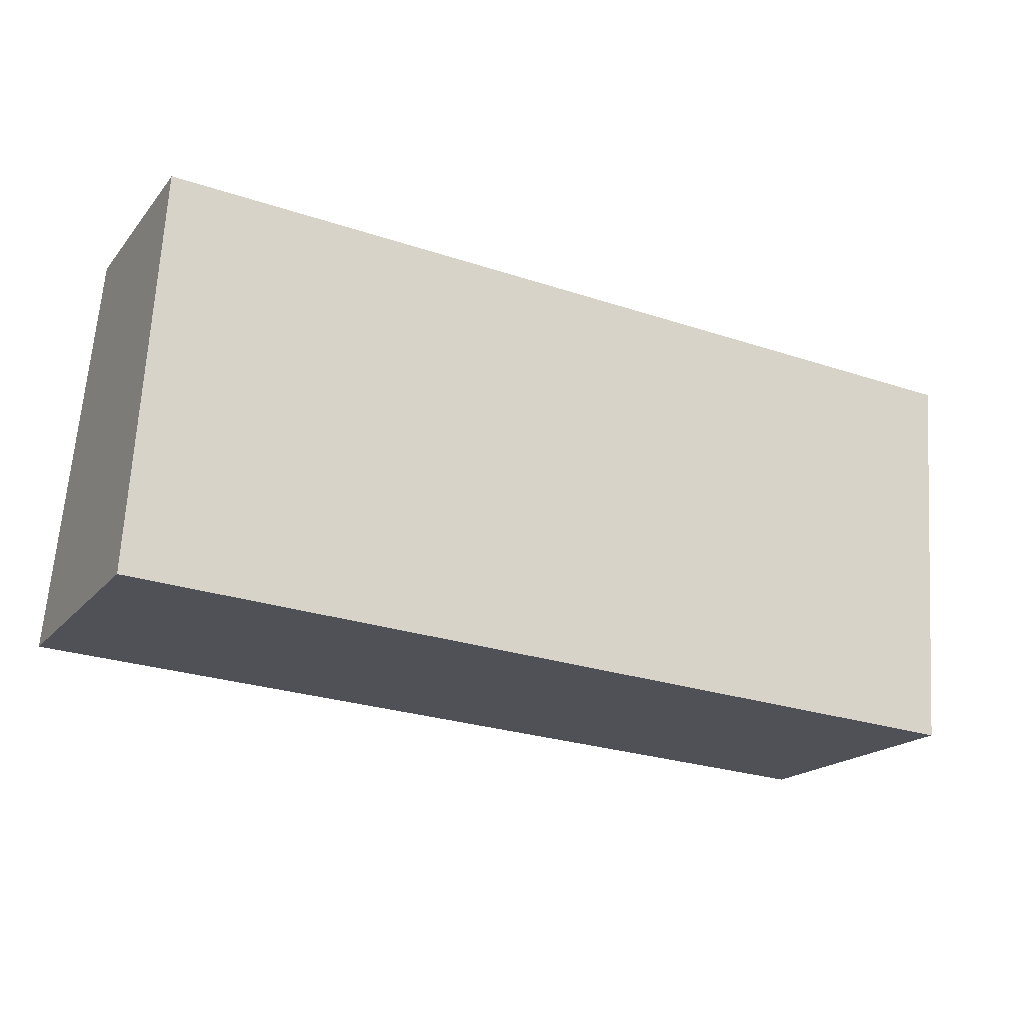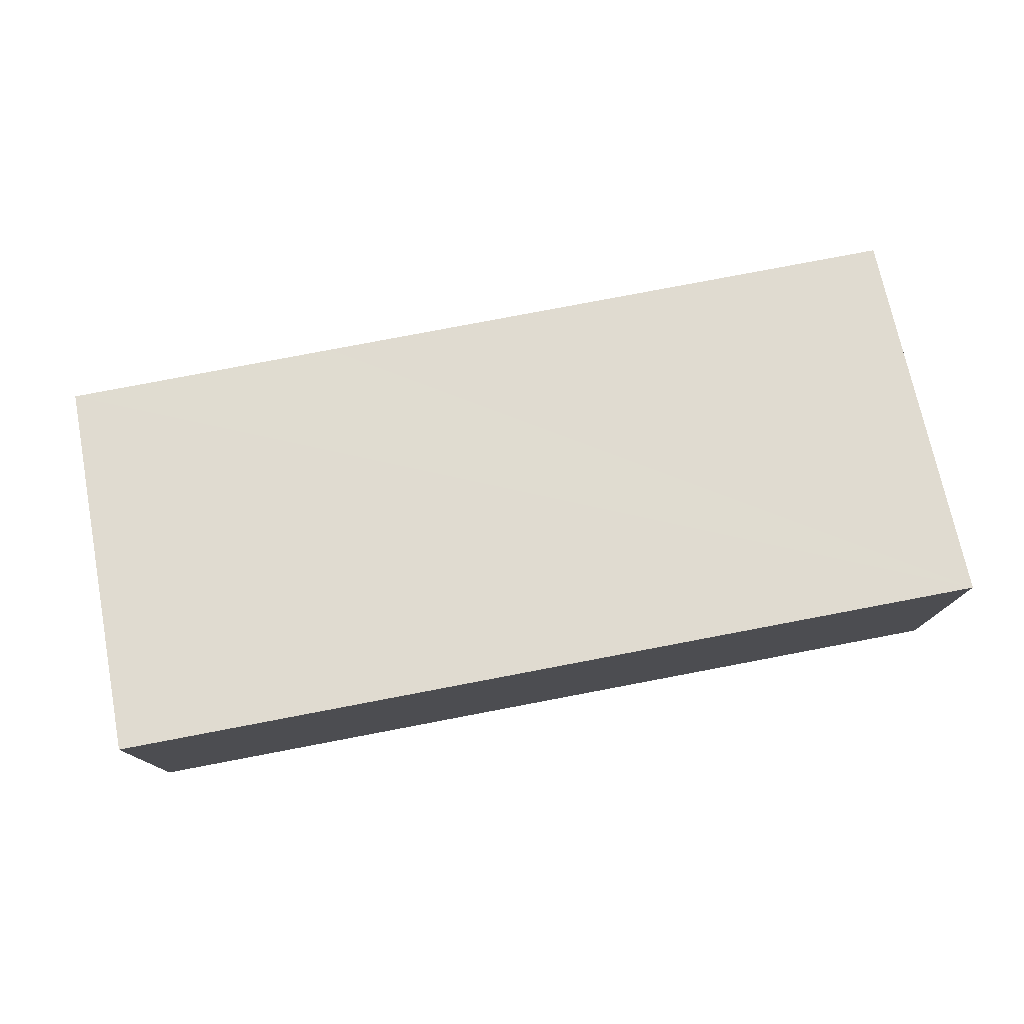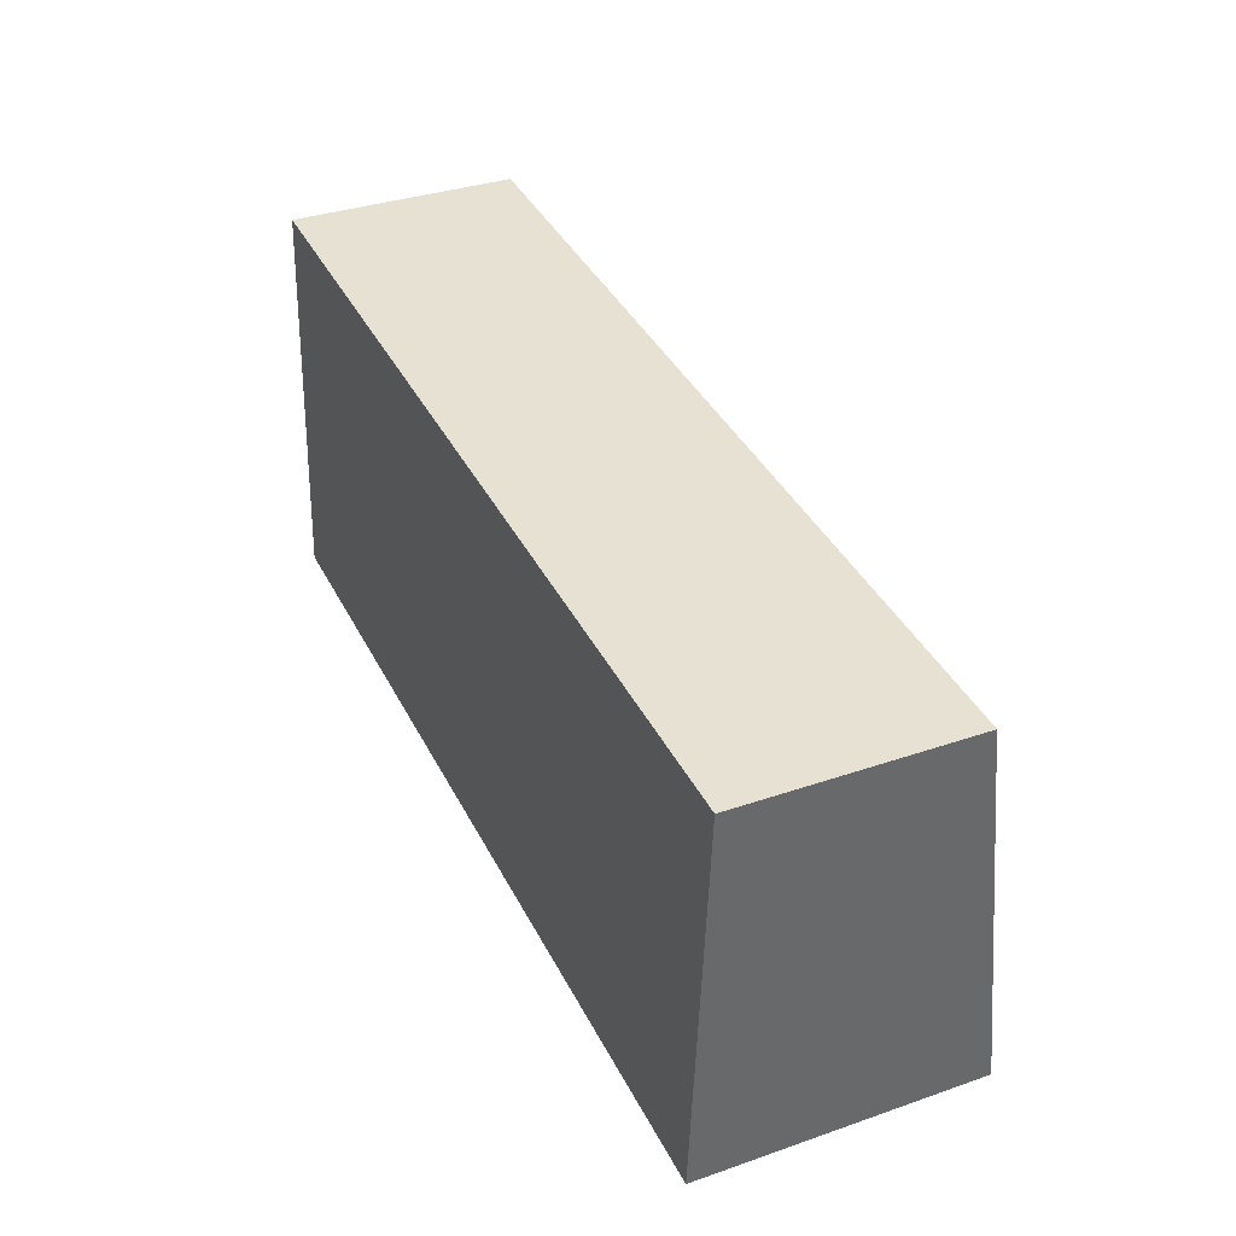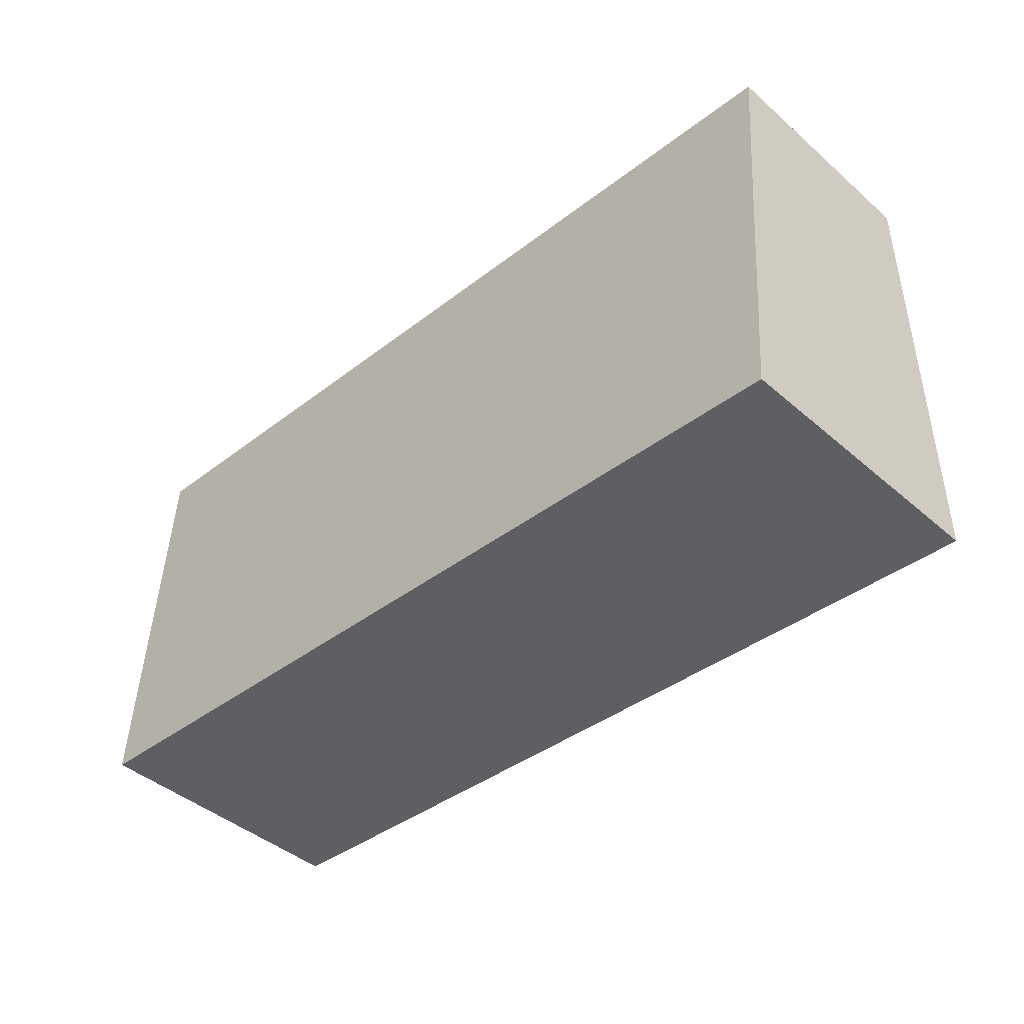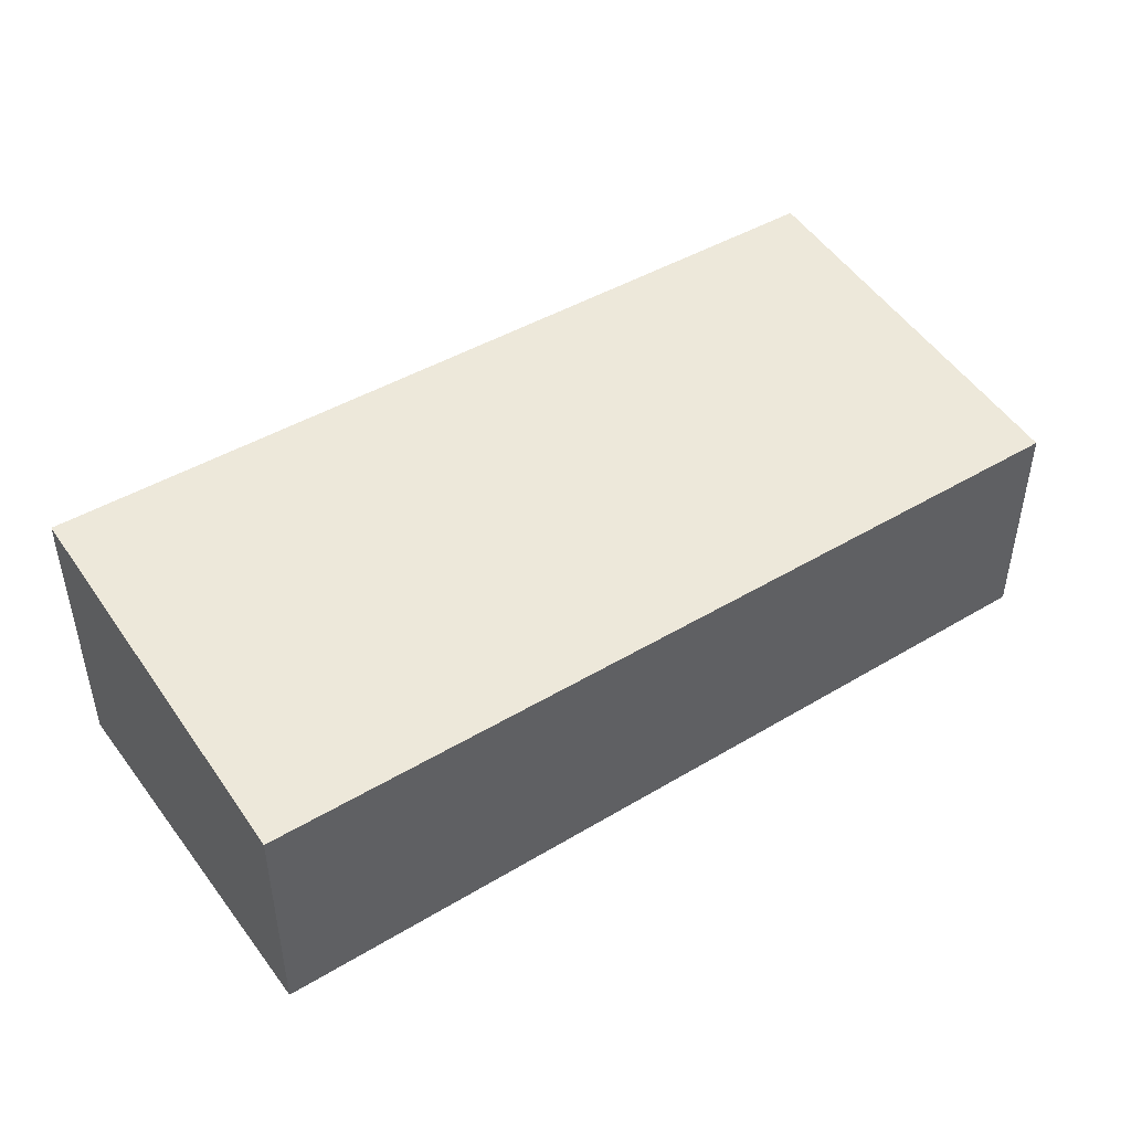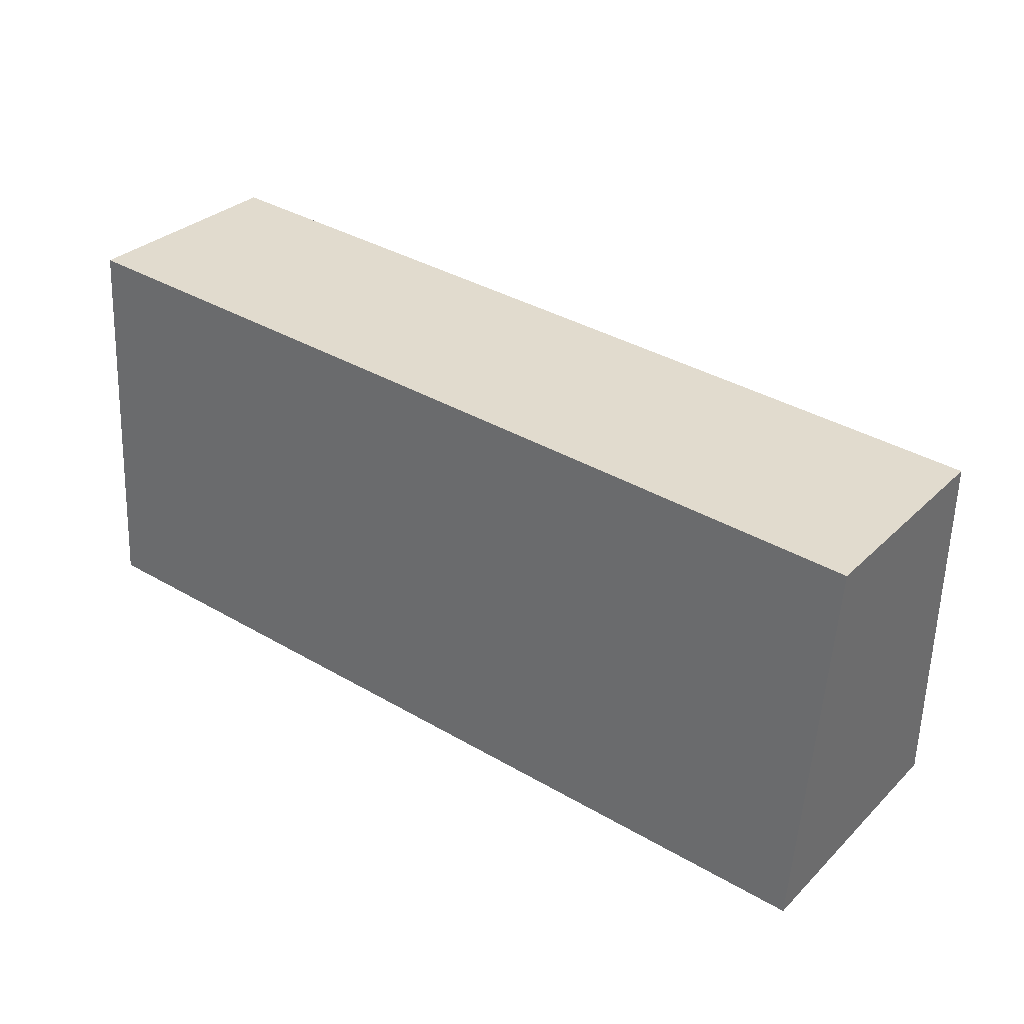
<metadata>
{"format":"obj","ext":"obj","renderer":"f3d","projection":"perspective","resolution":1024,"background":"white","views":[{"elev":-18.7,"azim":-26.9,"up":"+Z"},{"elev":77.2,"azim":172.9,"up":"+Y"},{"elev":34.7,"azim":65.2,"up":"+Z"},{"elev":-43.5,"azim":44.5,"up":"+Z"},{"elev":44.7,"azim":-31.1,"up":"+Y"},{"elev":31.0,"azim":36.6,"up":"+Z"}]}
</metadata>
<code>
v  0 4.927 3.017e-16
v  16.14 3.937 5.948
v  15.63 4.924 -1.012
v  11.2 3.936 6.276
v  0.414 4.032 6.315
v  0.458 3.937 6.988
v  15.63 6.197e-17 -1.012
v  16.14 -3.642e-16 5.948
v  0 0 0
v  0.414 -3.867e-16 6.315
v  0.458 -4.279e-16 6.988
v  11.2 -3.843e-16 6.276
g defaultobject
f 1 2 3
f 2 1 4
f 4 1 5
f 4 5 6
f 2 7 3
f 7 2 8
f 3 9 1
f 9 3 7
f 9 5 1
f 5 9 10
f 5 10 6
f 6 10 11
f 11 4 6
f 4 11 12
f 4 12 2
f 2 12 8
f 12 7 8
f 7 12 9
f 9 12 10
f 10 12 11

</code>
